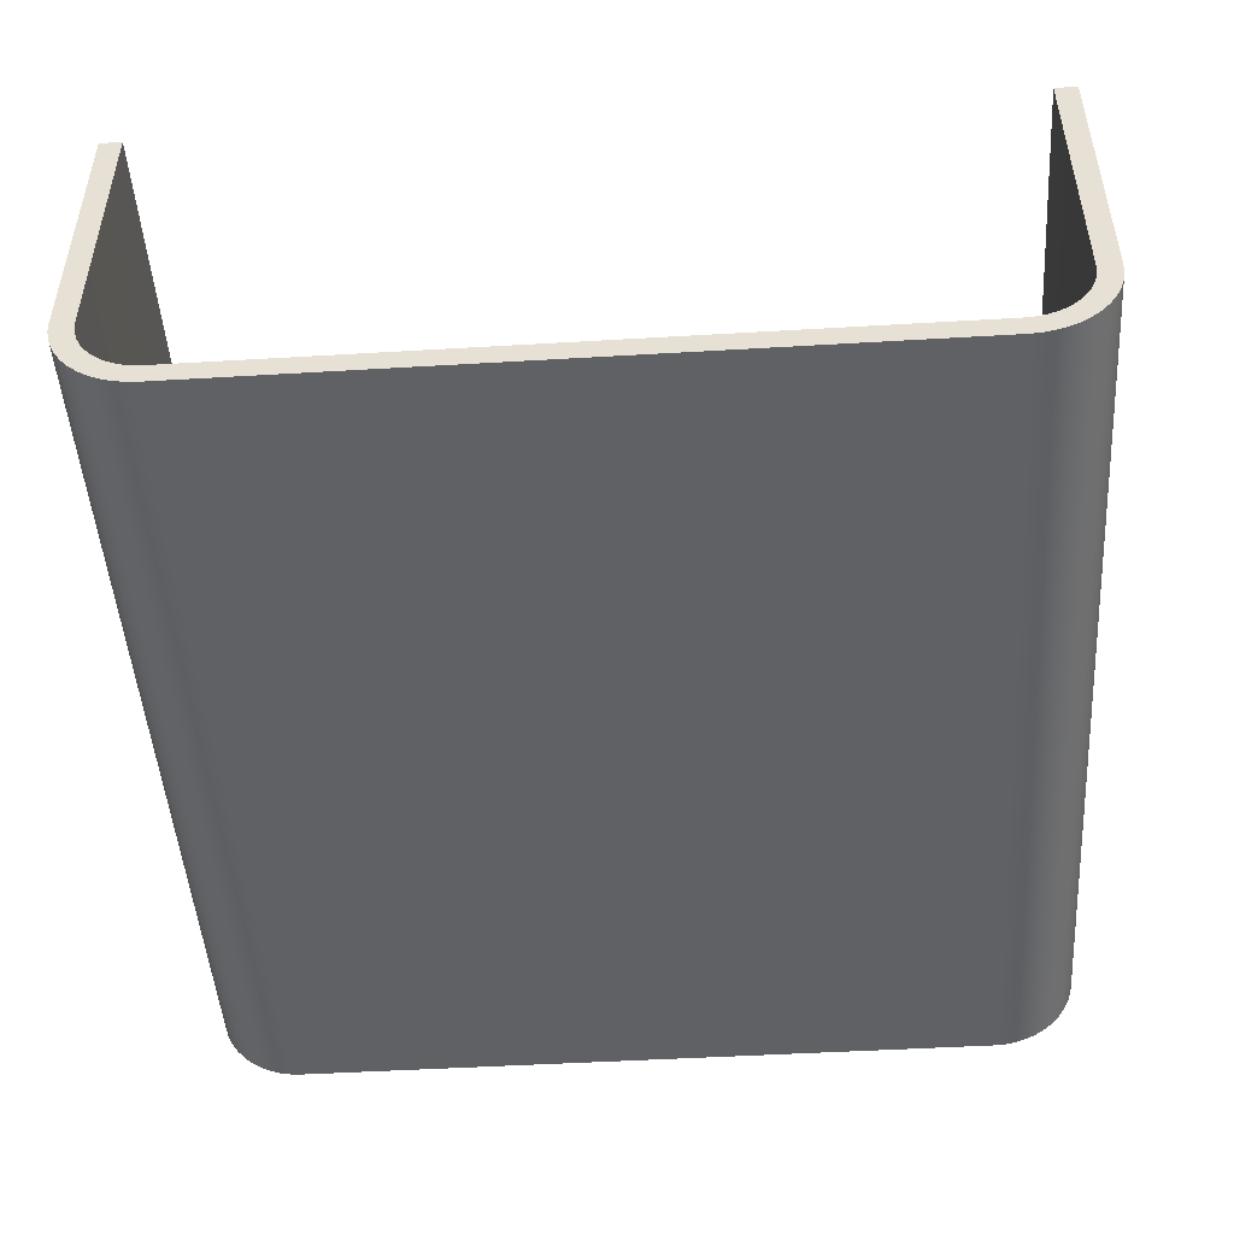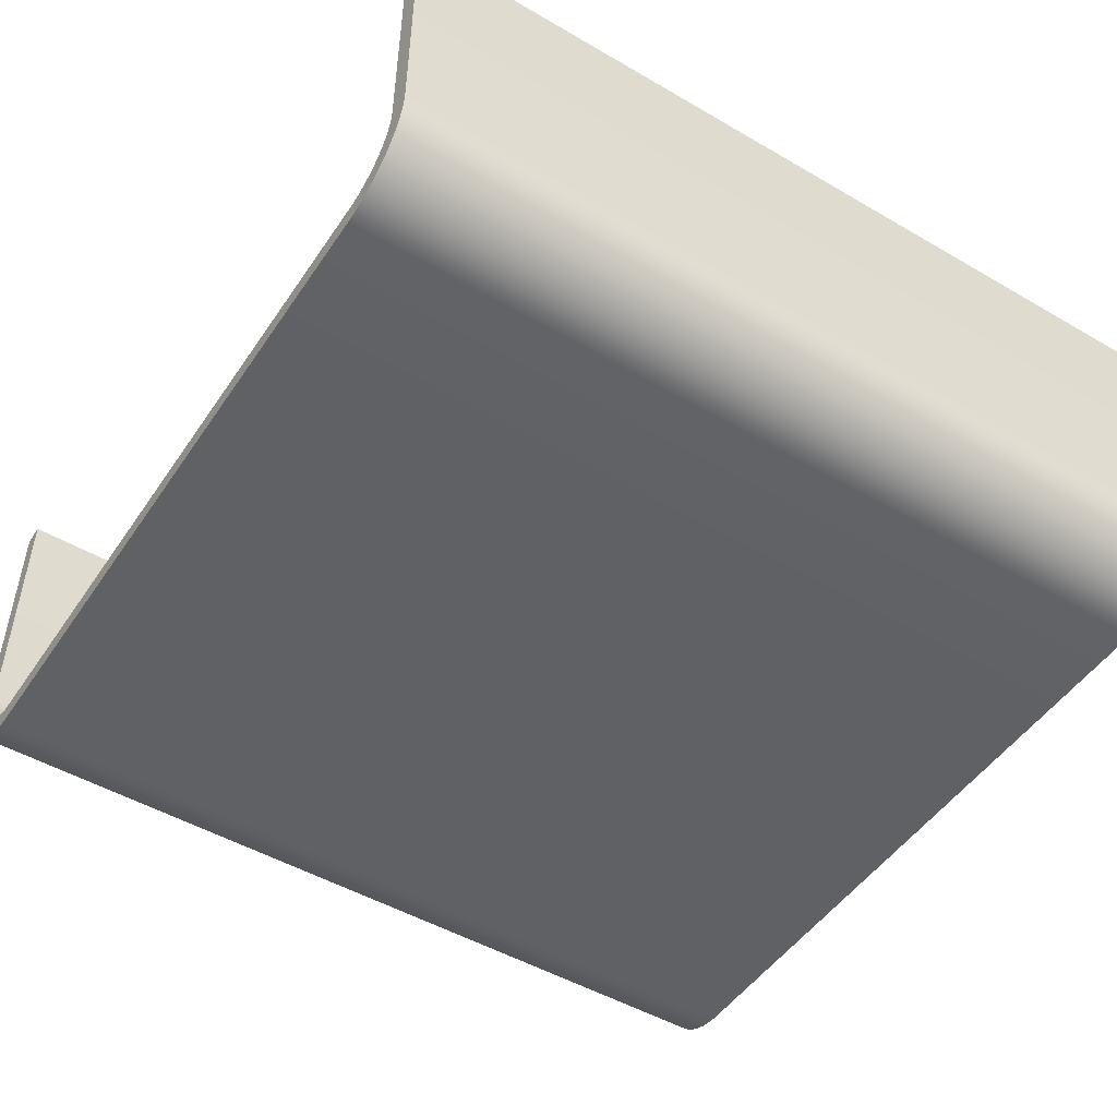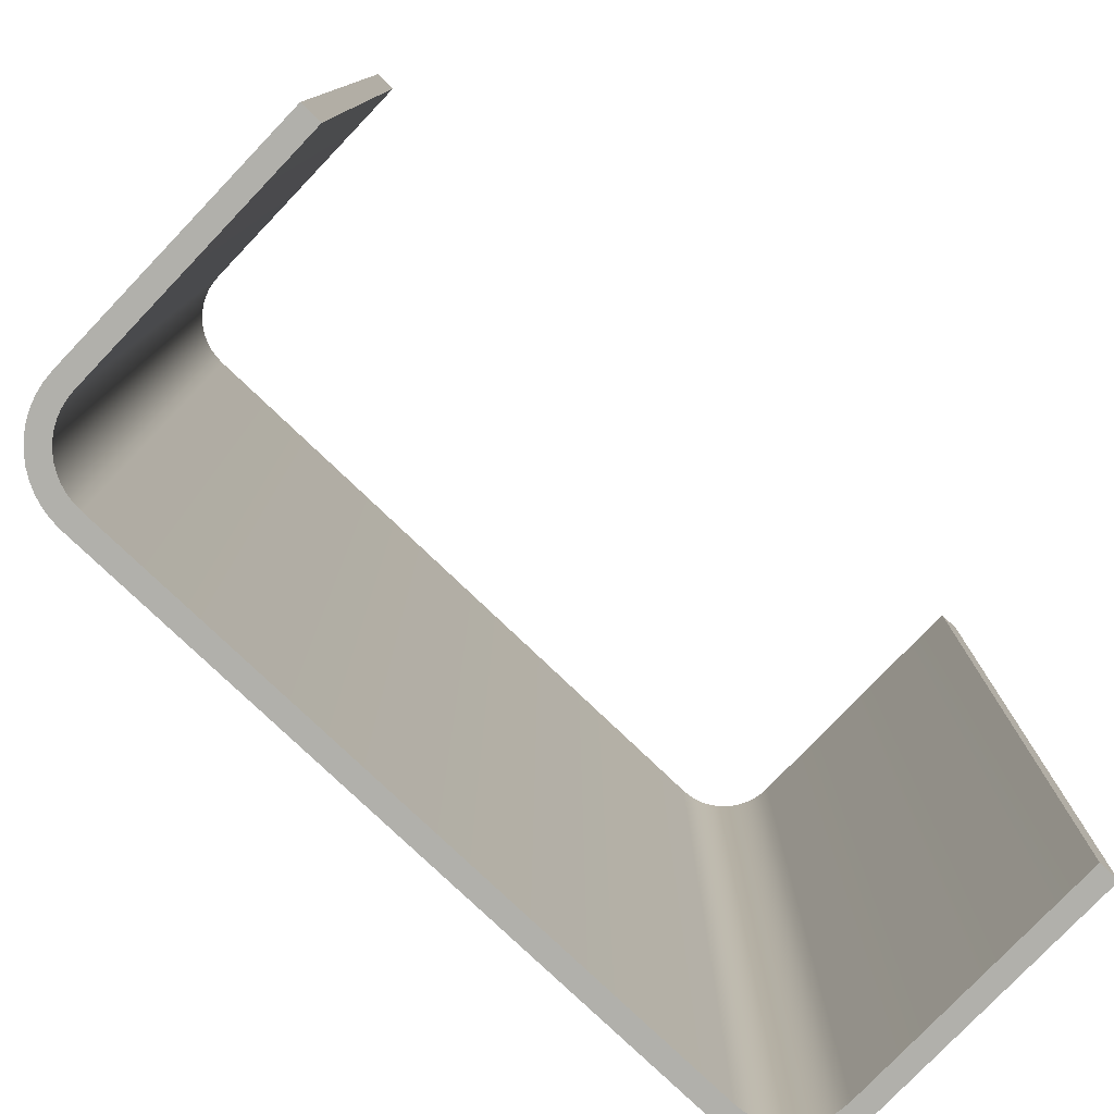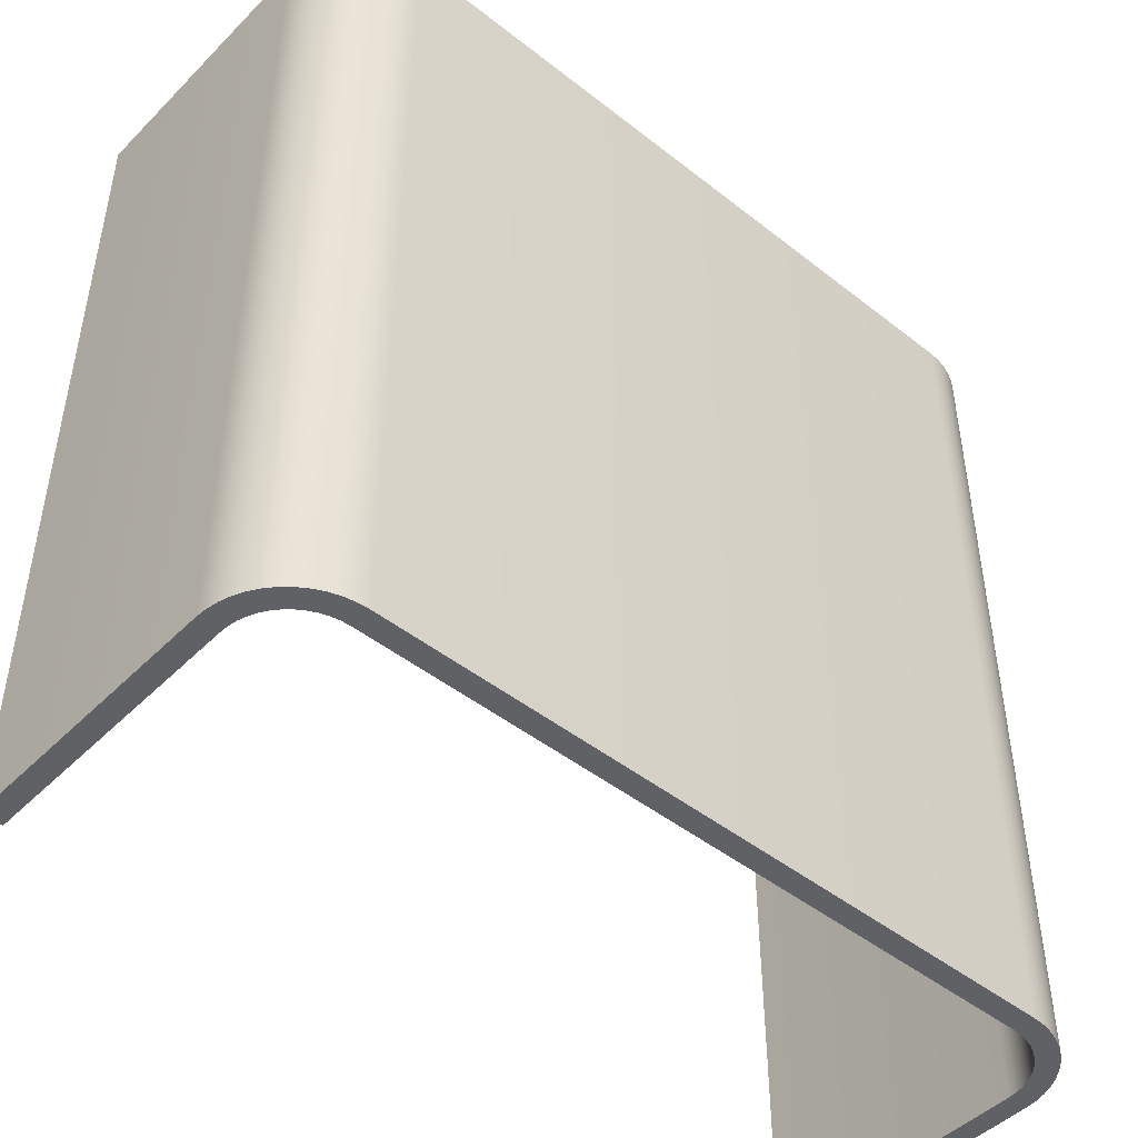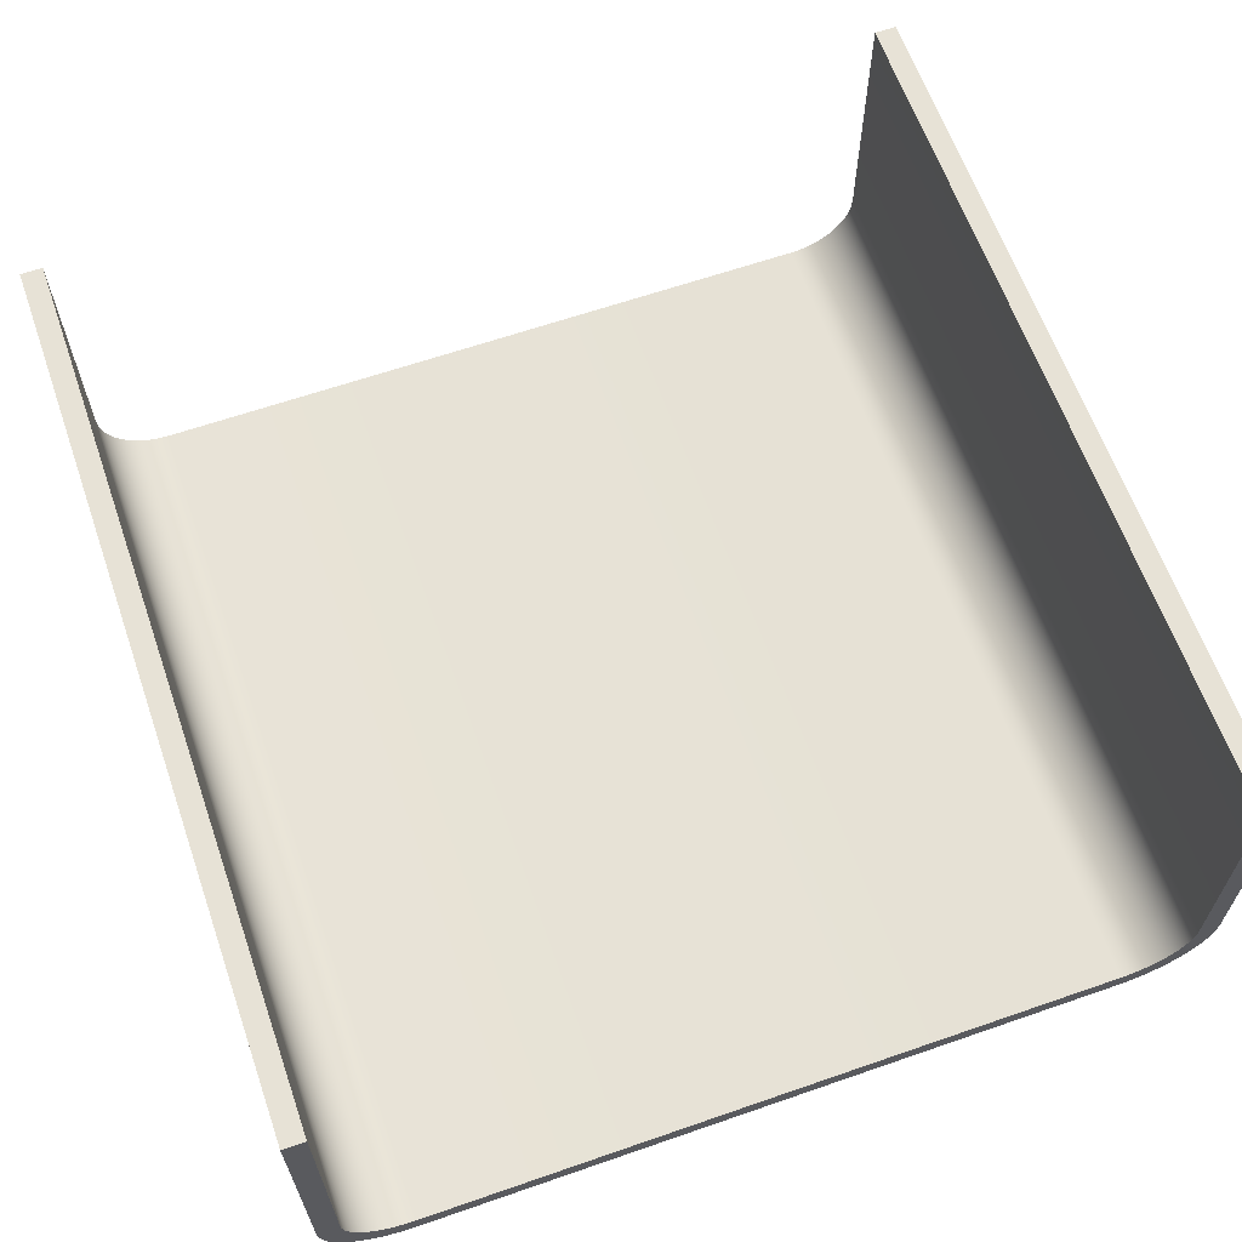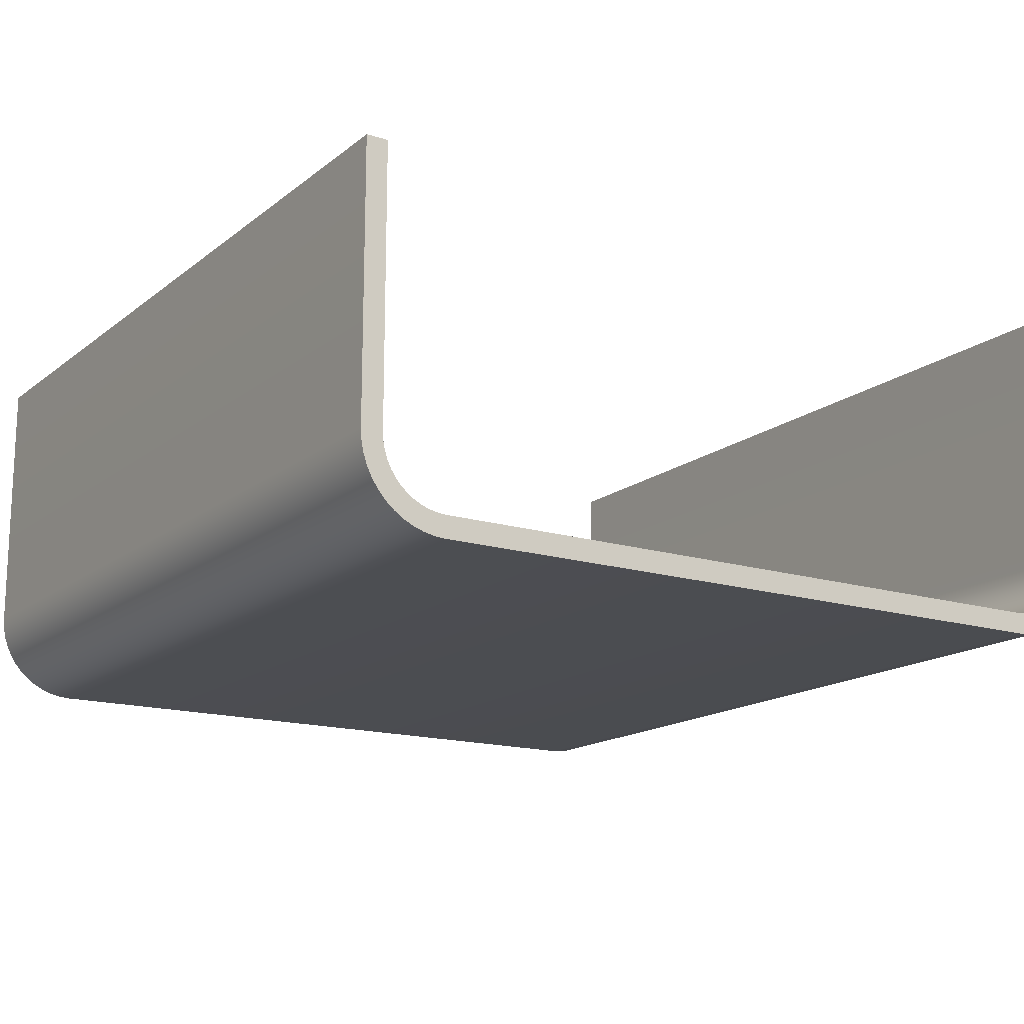
<metadata>
{"format":"obj","ext":"obj","renderer":"f3d","projection":"perspective","resolution":1024,"background":"white","views":[{"elev":-48.2,"azim":-176.2,"up":"+Y"},{"elev":-49.3,"azim":-122.8,"up":"+Y"},{"elev":-78.4,"azim":136.3,"up":"+Z"},{"elev":-47.0,"azim":-41.7,"up":"+Z"},{"elev":63.4,"azim":-19.3,"up":"+Y"},{"elev":-15.8,"azim":-32.8,"up":"+Y"}]}
</metadata>
<code>
o Group37/mesh44/mesh44-geometry#mesh44-geometry
v 0.04278 -0.2342 0.2089
v -0.04041 -0.2343 0.2089
v 0.04144 -0.2343 0.2089
v -0.04175 -0.2342 0.2089
v 0.04144 -0.2343 0.1066
v 0.04278 -0.2342 0.1066
v -0.04306 -0.234 0.2089
v -0.04041 -0.2343 0.1066
v 0.04409 -0.234 0.1066
v 0.04409 -0.234 0.2089
v -0.04175 -0.2342 0.1066
v -0.04306 -0.234 0.1066
v 0.04535 -0.2336 0.2089
v 0.04535 -0.2336 0.1066
v -0.04433 -0.2336 0.1066
v -0.04433 -0.2336 0.2089
v 0.04655 -0.233 0.1066
v 0.04655 -0.233 0.2089
v -0.04553 -0.233 0.1066
v -0.04553 -0.233 0.2089
v 0.04767 -0.2322 0.1066
v -0.04664 -0.2322 0.1066
v 0.04767 -0.2322 0.2089
v -0.04664 -0.2322 0.2089
v 0.04867 -0.2313 0.1066
v -0.04033 -0.2318 0.1066
v -0.04764 -0.2313 0.2089
v 0.04136 -0.2318 0.2089
v 0.04867 -0.2313 0.2089
v 0.04136 -0.2318 0.1066
v -0.04764 -0.2313 0.1066
v -0.04033 -0.2318 0.2089
v 0.04956 -0.2303 0.2089
v 0.04244 -0.2317 0.1066
v -0.04141 -0.2317 0.1066
v -0.04853 -0.2303 0.1066
v -0.04141 -0.2317 0.2089
v 0.04244 -0.2317 0.2089
v 0.04956 -0.2303 0.1066
v 0.04437 -0.2312 0.2089
v 0.04342 -0.2315 0.1066
v -0.0424 -0.2315 0.1066
v -0.04853 -0.2303 0.2089
v -0.04335 -0.2312 0.1066
v -0.0424 -0.2315 0.2089
v 0.04342 -0.2315 0.2089
v 0.04437 -0.2312 0.1066
v 0.0503 -0.2292 0.2089
v 0.04527 -0.2307 0.2089
v -0.04335 -0.2312 0.2089
v -0.04927 -0.2292 0.1066
v -0.04424 -0.2307 0.1066
v 0.04527 -0.2307 0.1066
v 0.0503 -0.2292 0.1066
v 0.04611 -0.2302 0.2089
v -0.04424 -0.2307 0.2089
v -0.04927 -0.2292 0.2089
v -0.04508 -0.2302 0.1066
v 0.04611 -0.2302 0.1066
v 0.05089 -0.228 0.2089
v 0.04686 -0.2295 0.2089
v -0.04508 -0.2302 0.2089
v -0.04986 -0.228 0.1066
v -0.04583 -0.2295 0.1066
v 0.04686 -0.2295 0.1066
v 0.05089 -0.228 0.1066
v 0.04752 -0.2288 0.2089
v -0.04583 -0.2295 0.2089
v -0.04986 -0.228 0.2089
v -0.04649 -0.2288 0.1066
v 0.04752 -0.2288 0.1066
v 0.05132 -0.2267 0.2089
v 0.04808 -0.2279 0.2089
v -0.04649 -0.2288 0.2089
v -0.05029 -0.2267 0.1066
v -0.04705 -0.2279 0.1066
v 0.04808 -0.2279 0.1066
v 0.05132 -0.2267 0.1066
v -0.04705 -0.2279 0.2089
v -0.05029 -0.2267 0.2089
v 0.05158 -0.2254 0.2089
v 0.04852 -0.227 0.2089
v 0.04852 -0.227 0.1066
v -0.05055 -0.2254 0.1066
v -0.04749 -0.227 0.1066
v -0.04749 -0.227 0.2089
v 0.05158 -0.2254 0.1066
v 0.04885 -0.2261 0.2089
v -0.05055 -0.2254 0.2089
v -0.04782 -0.2261 0.1066
v 0.04885 -0.2261 0.1066
v 0.05167 -0.2241 0.2089
v 0.04904 -0.2251 0.2089
v -0.04782 -0.2261 0.2089
v -0.05064 -0.2241 0.1066
v -0.04801 -0.2251 0.1066
v 0.04904 -0.2251 0.1066
v 0.05167 -0.2241 0.1066
v -0.04801 -0.2251 0.2089
v -0.05064 -0.2241 0.2089
v 0.05167 -0.1917 0.2089
v 0.04911 -0.224 0.2089
v 0.04911 -0.224 0.1066
v -0.05064 -0.1917 0.1066
v -0.04808 -0.224 0.1066
v -0.04808 -0.224 0.2089
v 0.05167 -0.1917 0.1066
v -0.05064 -0.1917 0.2089
v 0.04911 -0.1917 0.1066
v 0.04911 -0.1917 0.2089
v -0.04808 -0.1917 0.2089
v -0.04808 -0.1917 0.1066
f 1 2 3
f 2 1 4
f 3 2 1
f 4 1 2
f 2 5 3
f 3 5 2
f 3 6 1
f 1 6 3
f 4 1 7
f 7 1 4
f 4 8 2
f 2 8 4
f 5 2 8
f 8 2 5
f 6 3 5
f 5 3 6
f 9 1 6
f 6 1 9
f 7 1 10
f 10 1 7
f 7 11 4
f 4 11 7
f 8 4 11
f 11 4 8
f 11 5 8
f 8 5 11
f 5 11 6
f 6 11 5
f 1 9 10
f 10 9 1
f 6 12 9
f 9 12 6
f 7 10 13
f 13 10 7
f 11 7 12
f 12 7 11
f 6 11 12
f 12 11 6
f 14 10 9
f 9 10 14
f 9 12 15
f 15 12 9
f 10 14 13
f 13 14 10
f 7 13 16
f 16 13 7
f 16 12 7
f 7 12 16
f 9 15 14
f 14 15 9
f 12 16 15
f 15 16 12
f 17 13 14
f 14 13 17
f 16 13 18
f 18 13 16
f 14 15 19
f 19 15 14
f 20 15 16
f 16 15 20
f 13 17 18
f 18 17 13
f 14 19 17
f 17 19 14
f 16 18 20
f 20 18 16
f 15 20 19
f 19 20 15
f 21 18 17
f 17 18 21
f 17 19 22
f 22 19 17
f 20 18 23
f 23 18 20
f 24 19 20
f 20 19 24
f 18 21 23
f 23 21 18
f 17 22 21
f 21 22 17
f 19 24 22
f 22 24 19
f 20 23 24
f 24 23 20
f 25 23 21
f 21 23 25
f 21 22 26
f 26 22 21
f 27 22 24
f 24 22 27
f 24 23 28
f 28 23 24
f 23 25 29
f 29 25 23
f 30 25 21
f 21 25 30
f 26 22 31
f 31 22 26
f 21 26 30
f 30 26 21
f 22 27 31
f 31 27 22
f 24 32 27
f 27 32 24
f 28 23 29
f 29 23 28
f 32 24 28
f 28 24 32
f 25 33 29
f 29 33 25
f 25 30 34
f 34 30 25
f 26 31 35
f 35 31 26
f 26 28 30
f 30 28 26
f 27 36 31
f 31 36 27
f 27 32 37
f 37 32 27
f 28 29 38
f 38 29 28
f 28 26 32
f 32 26 28
f 33 25 39
f 39 25 33
f 40 29 33
f 33 29 40
f 30 38 34
f 34 38 30
f 25 34 41
f 41 34 25
f 35 31 42
f 42 31 35
f 35 32 26
f 26 32 35
f 38 30 28
f 28 30 38
f 36 27 43
f 43 27 36
f 44 31 36
f 36 31 44
f 32 35 37
f 37 35 32
f 27 37 45
f 45 37 27
f 38 29 46
f 46 29 38
f 25 47 39
f 39 47 25
f 39 48 33
f 33 48 39
f 46 29 40
f 40 29 46
f 40 33 49
f 49 33 40
f 46 34 38
f 38 34 46
f 34 46 41
f 41 46 34
f 25 41 47
f 47 41 25
f 42 31 44
f 44 31 42
f 42 37 35
f 35 37 42
f 27 50 43
f 43 50 27
f 43 51 36
f 36 51 43
f 44 36 52
f 52 36 44
f 37 42 45
f 45 42 37
f 27 45 50
f 50 45 27
f 39 47 53
f 53 47 39
f 48 39 54
f 54 39 48
f 55 33 48
f 48 33 55
f 40 41 46
f 46 41 40
f 49 33 55
f 55 33 49
f 49 47 40
f 40 47 49
f 41 40 47
f 47 40 41
f 44 45 42
f 42 45 44
f 43 50 56
f 56 50 43
f 51 43 57
f 57 43 51
f 58 36 51
f 51 36 58
f 52 36 58
f 58 36 52
f 52 50 44
f 44 50 52
f 45 44 50
f 50 44 45
f 47 49 53
f 53 49 47
f 39 53 59
f 59 53 39
f 39 59 54
f 54 59 39
f 54 60 48
f 48 60 54
f 55 48 61
f 61 48 55
f 55 53 49
f 49 53 55
f 50 52 56
f 56 52 50
f 43 56 62
f 62 56 43
f 43 62 57
f 57 62 43
f 57 63 51
f 51 63 57
f 58 51 64
f 64 51 58
f 58 56 52
f 52 56 58
f 53 55 59
f 59 55 53
f 54 59 65
f 65 59 54
f 60 54 66
f 66 54 60
f 67 48 60
f 60 48 67
f 61 48 67
f 67 48 61
f 61 59 55
f 55 59 61
f 56 58 62
f 62 58 56
f 57 62 68
f 68 62 57
f 63 57 69
f 69 57 63
f 70 51 63
f 63 51 70
f 64 51 70
f 70 51 64
f 64 62 58
f 58 62 64
f 59 61 65
f 65 61 59
f 54 65 71
f 71 65 54
f 54 71 66
f 66 71 54
f 66 72 60
f 60 72 66
f 67 60 73
f 73 60 67
f 71 61 67
f 67 61 71
f 62 64 68
f 68 64 62
f 57 68 74
f 74 68 57
f 57 74 69
f 69 74 57
f 69 75 63
f 63 75 69
f 70 63 76
f 76 63 70
f 74 64 70
f 70 64 74
f 61 71 65
f 65 71 61
f 66 71 77
f 77 71 66
f 72 66 78
f 78 66 72
f 73 60 72
f 72 60 73
f 77 67 73
f 73 67 77
f 67 77 71
f 71 77 67
f 64 74 68
f 68 74 64
f 69 74 79
f 79 74 69
f 75 69 80
f 80 69 75
f 76 63 75
f 75 63 76
f 79 70 76
f 76 70 79
f 70 79 74
f 74 79 70
f 66 77 78
f 78 77 66
f 78 81 72
f 72 81 78
f 73 72 82
f 82 72 73
f 73 83 77
f 77 83 73
f 69 79 80
f 80 79 69
f 80 84 75
f 75 84 80
f 76 75 85
f 85 75 76
f 76 86 79
f 79 86 76
f 78 77 83
f 83 77 78
f 81 78 87
f 87 78 81
f 88 72 81
f 81 72 88
f 82 72 88
f 88 72 82
f 83 73 82
f 82 73 83
f 80 79 86
f 86 79 80
f 84 80 89
f 89 80 84
f 90 75 84
f 84 75 90
f 85 75 90
f 90 75 85
f 86 76 85
f 85 76 86
f 78 83 91
f 91 83 78
f 78 91 87
f 87 91 78
f 87 92 81
f 81 92 87
f 88 81 93
f 93 81 88
f 91 82 88
f 88 82 91
f 82 91 83
f 83 91 82
f 80 86 94
f 94 86 80
f 80 94 89
f 89 94 80
f 89 95 84
f 84 95 89
f 90 84 96
f 96 84 90
f 94 85 90
f 90 85 94
f 85 94 86
f 86 94 85
f 87 91 97
f 97 91 87
f 92 87 98
f 98 87 92
f 93 81 92
f 92 81 93
f 97 88 93
f 93 88 97
f 88 97 91
f 91 97 88
f 89 94 99
f 99 94 89
f 95 89 100
f 100 89 95
f 96 84 95
f 95 84 96
f 99 90 96
f 96 90 99
f 90 99 94
f 94 99 90
f 87 97 98
f 98 97 87
f 98 101 92
f 92 101 98
f 93 92 102
f 102 92 93
f 93 103 97
f 97 103 93
f 89 99 100
f 100 99 89
f 100 104 95
f 95 104 100
f 96 95 105
f 105 95 96
f 96 106 99
f 99 106 96
f 98 97 103
f 103 97 98
f 101 98 107
f 107 98 101
f 102 92 101
f 101 92 102
f 103 93 102
f 102 93 103
f 100 99 106
f 106 99 100
f 104 100 108
f 108 100 104
f 105 95 104
f 104 95 105
f 106 96 105
f 105 96 106
f 98 103 107
f 107 103 98
f 109 101 107
f 107 101 109
f 102 101 110
f 110 101 102
f 102 109 103
f 103 109 102
f 100 106 108
f 108 106 100
f 111 104 108
f 108 104 111
f 105 104 112
f 112 104 105
f 105 111 106
f 106 111 105
f 107 103 109
f 109 103 107
f 101 109 110
f 110 109 101
f 109 102 110
f 110 102 109
f 108 106 111
f 111 106 108
f 104 111 112
f 112 111 104
f 111 105 112
f 112 105 111

</code>
